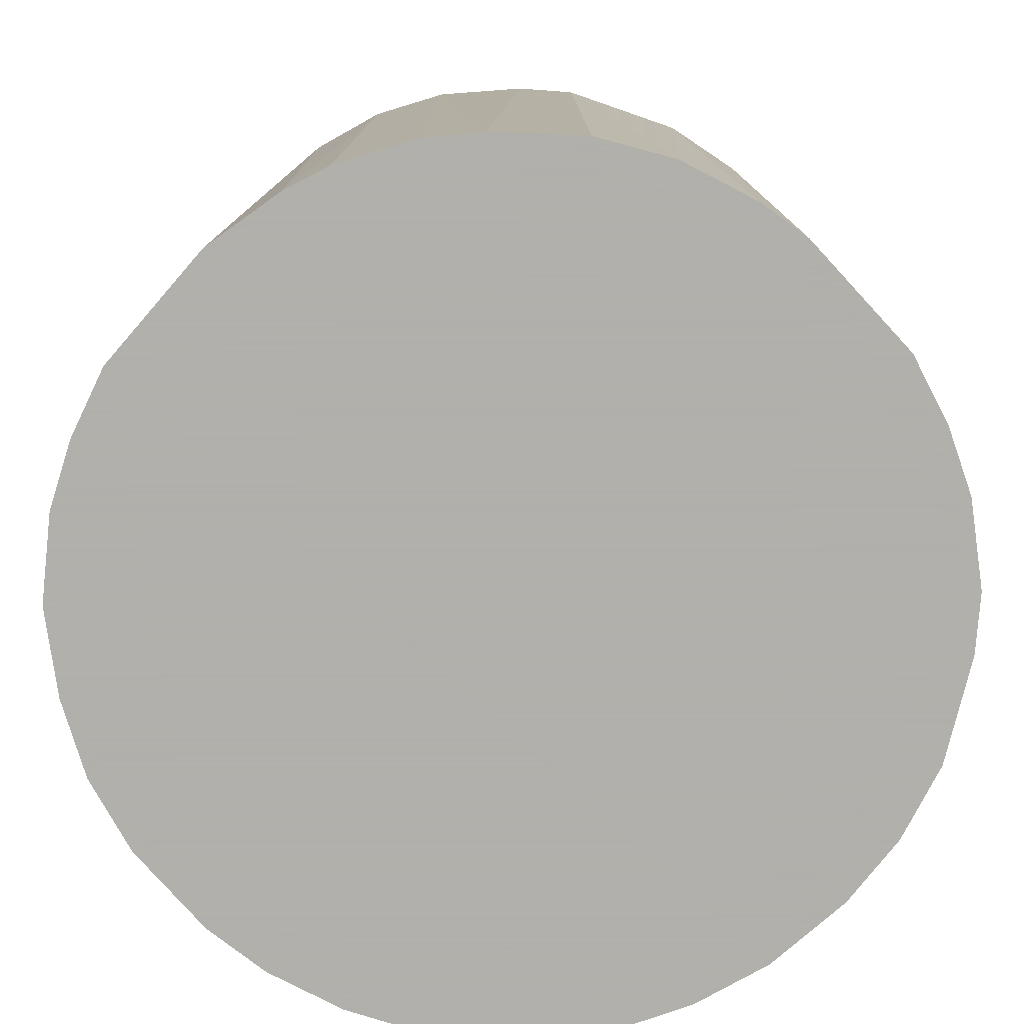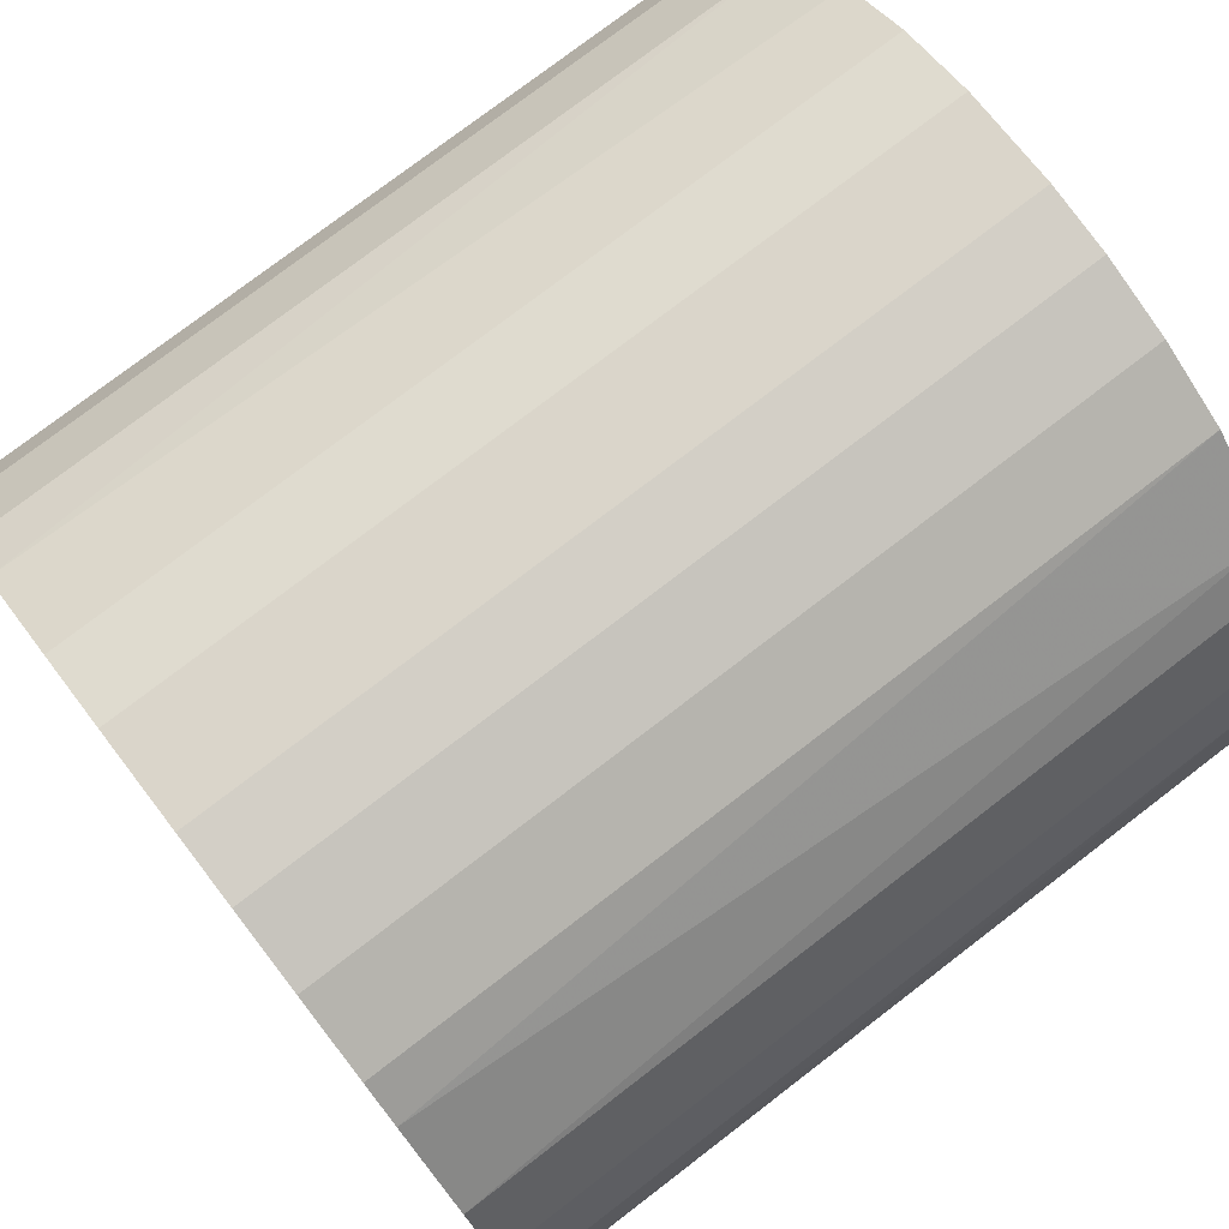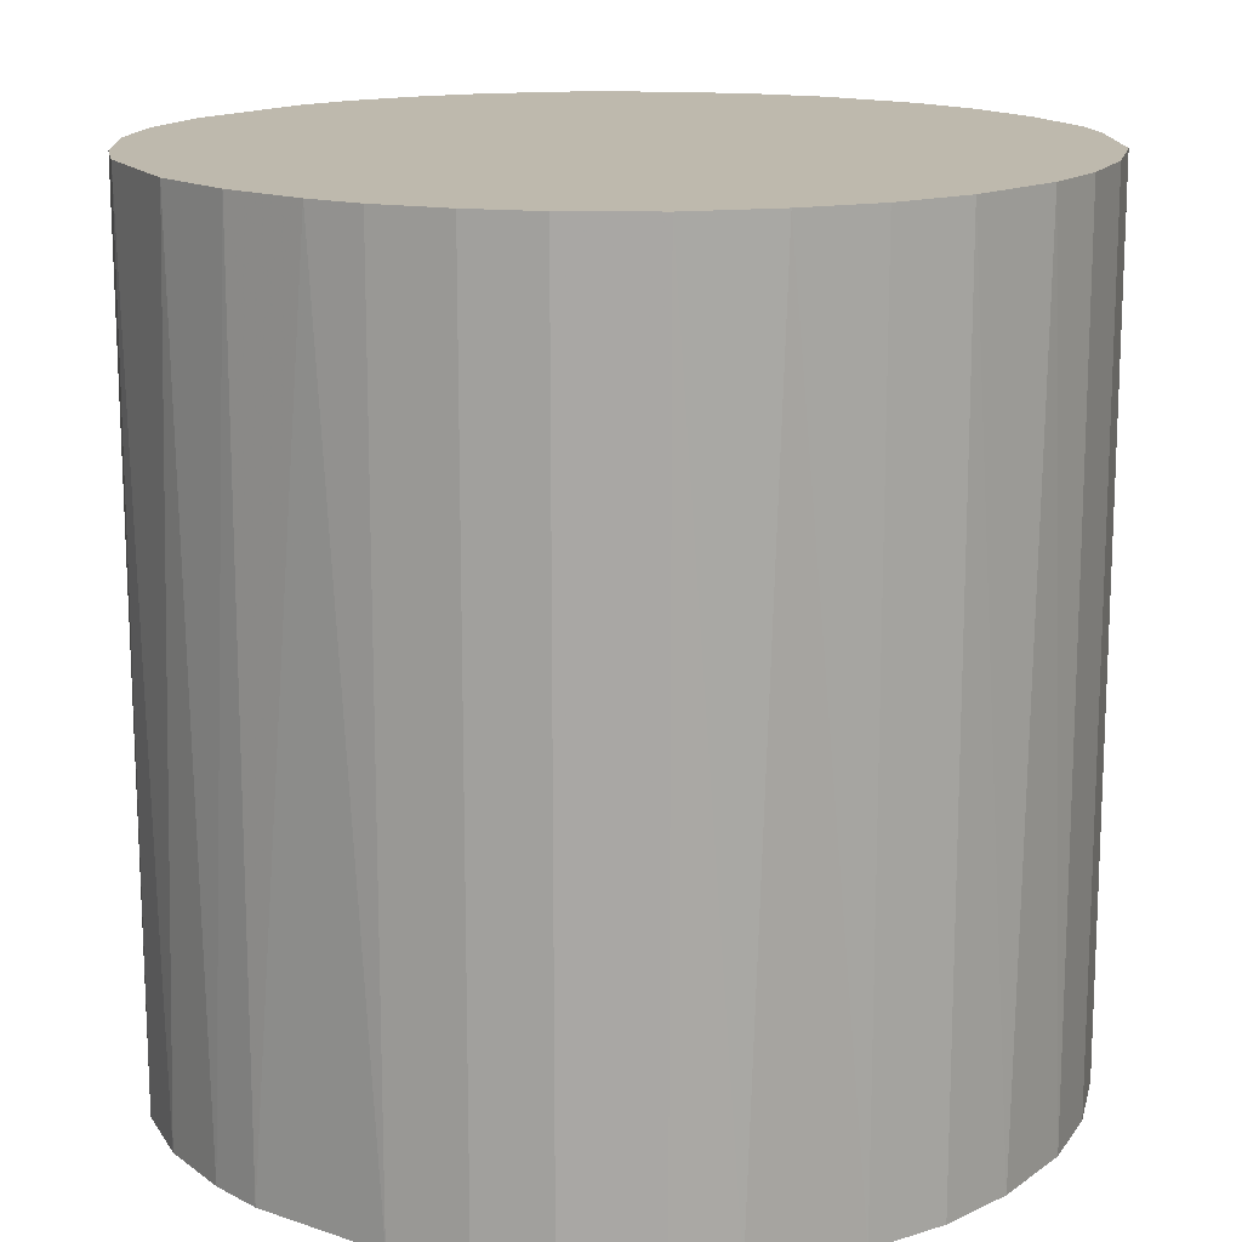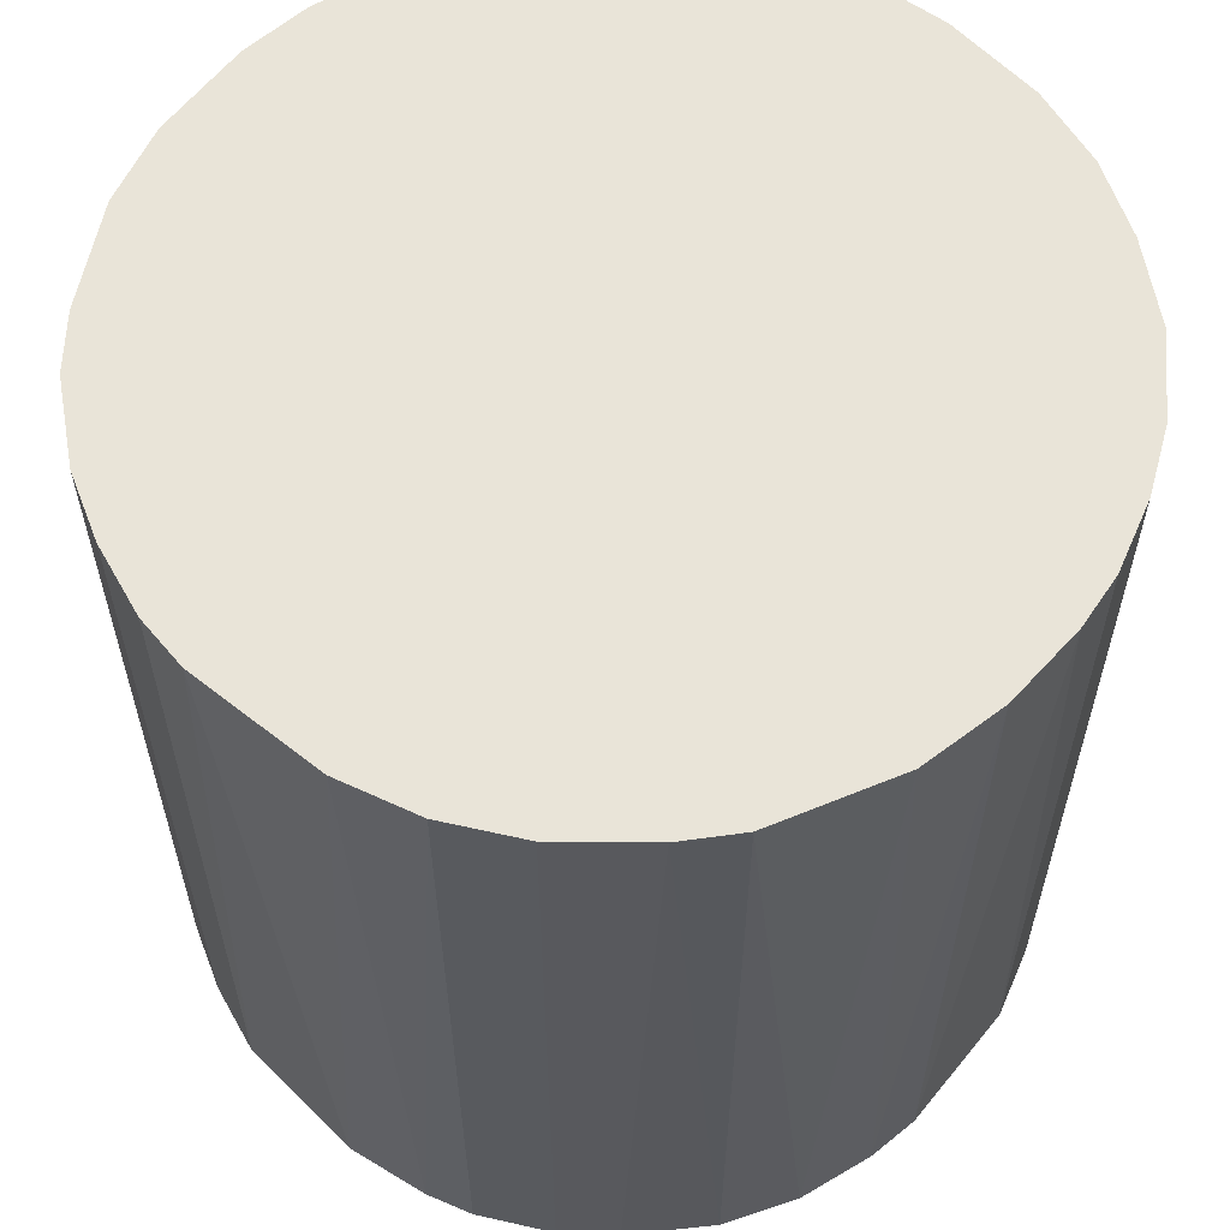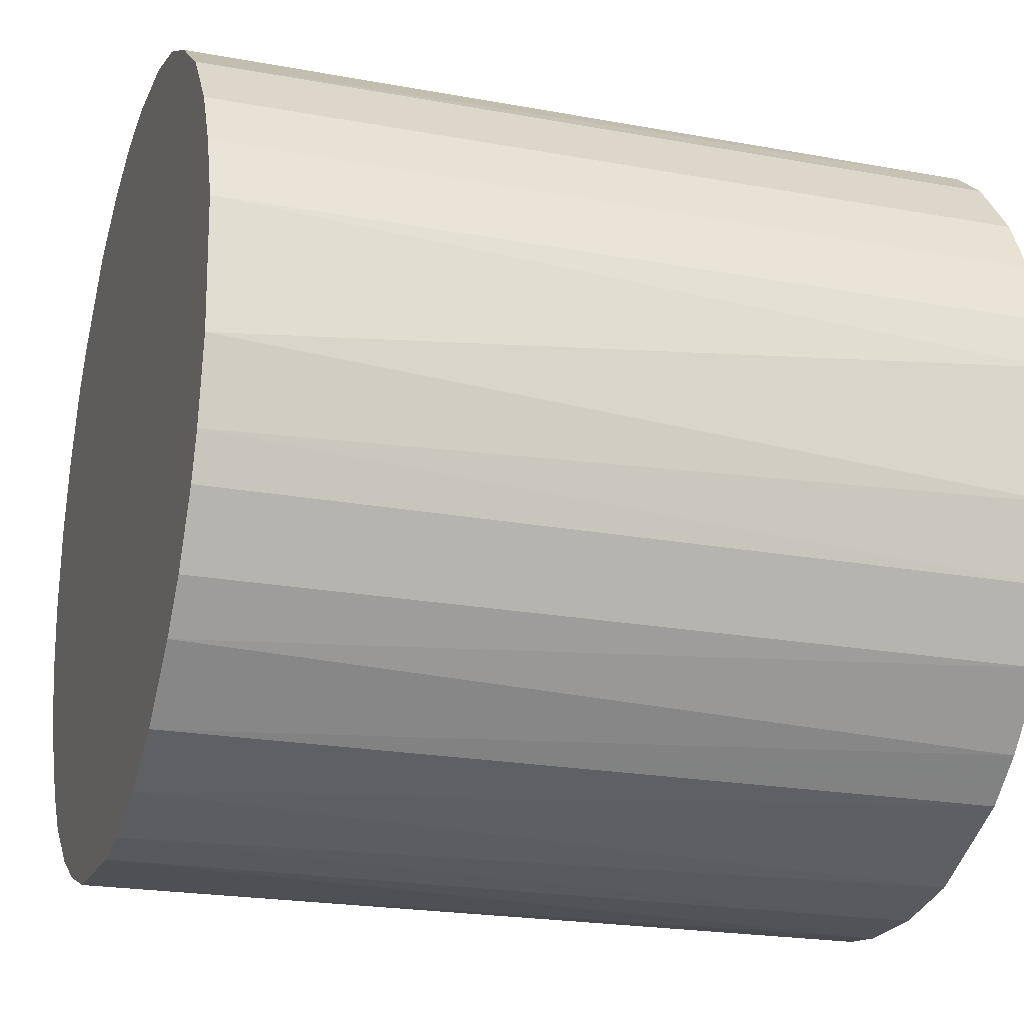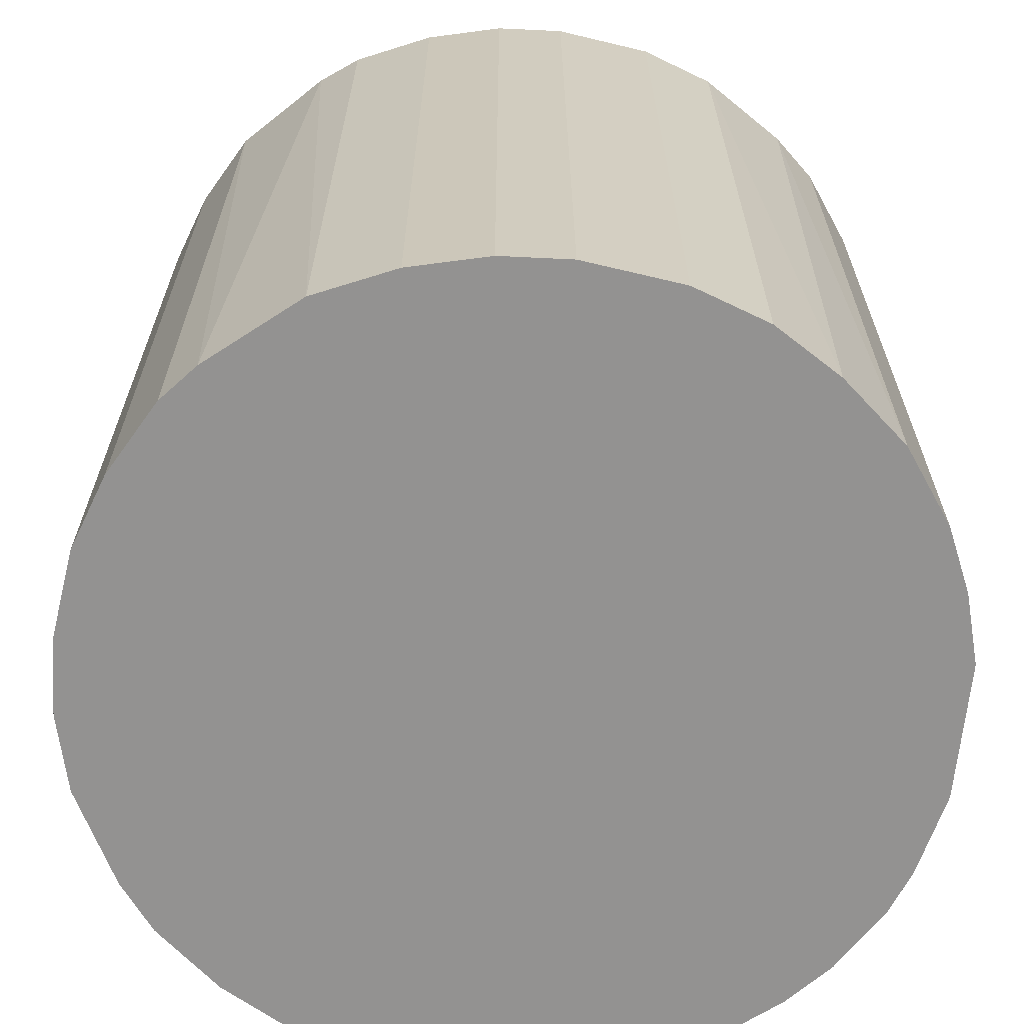
<metadata>
{"format":"obj","ext":"obj","renderer":"f3d","projection":"perspective","resolution":1024,"background":"white","views":[{"elev":-78.4,"azim":-44.1,"up":"+Z"},{"elev":76.9,"azim":52.5,"up":"+Y"},{"elev":15.1,"azim":39.3,"up":"+Z"},{"elev":60.1,"azim":-47.9,"up":"+Z"},{"elev":-21.8,"azim":-107.9,"up":"+Y"},{"elev":-66.4,"azim":170.9,"up":"+Z"}]}
</metadata>
<code>
o convex_0
v -0.002912 -0.02989 -0.02973
v 0.000935 0.03011 0.02973
v 0.005886 0.02956 0.02973
v -0.002912 -0.02989 0.02973
v -0.02934 0.006991 -0.02973
v 0.02956 0.005886 -0.02973
v 0.02791 -0.01172 0.02973
v -0.02934 -0.006765 0.02973
v 0.000935 0.03011 -0.02973
v -0.02163 0.0213 0.02973
v 0.0213 -0.02162 -0.02973
v -0.02218 -0.02053 -0.02973
v 0.02516 0.0169 0.02973
v 0.0169 0.02516 -0.02973
v -0.01667 0.02515 -0.02973
v 0.01195 -0.02769 0.02973
v -0.01723 -0.02493 0.02973
v -0.02934 0.006991 0.02973
v 0.02791 -0.01172 -0.02973
v 0.03011 0.000935 0.02973
v -0.02878 -0.008967 -0.02973
v -0.01172 0.02791 0.02973
v 0.006991 -0.02934 -0.02973
v -0.02548 0.01635 -0.02973
v -0.02493 -0.01722 0.02973
v -0.01227 -0.02768 -0.02973
v 0.02516 0.0169 -0.02973
v 0.0169 0.02516 0.02973
v 0.0213 -0.02162 0.02973
v -0.006213 0.02956 -0.02973
v 0.02956 -0.006213 -0.02973
v 0.01635 -0.02548 -0.02973
v 0.0114 0.02791 -0.02973
v 0.02791 0.0114 0.02973
v -0.02989 -0.002912 -0.02973
v -0.02769 0.01194 0.02973
v -0.008967 -0.02878 0.02973
v 0.003138 -0.02989 0.02973
v -0.02769 -0.01227 -0.02973
v -0.02989 0.003132 0.02973
v 0.02516 -0.01667 0.02973
v -0.02163 0.0213 -0.02973
v 0.01965 0.02295 0.02973
v -0.006213 0.02956 0.02973
v 0.02956 -0.006213 0.02973
v -0.01723 -0.02493 -0.02973
v 0.03011 -0.000709 -0.02973
v -0.02769 -0.01227 0.02973
v -0.01172 0.02791 -0.02973
v -0.01832 0.02405 0.02973
v 0.02405 -0.01832 -0.02973
v 0.02295 0.01965 -0.02973
v 0.02791 0.0114 -0.02973
v 0.0114 0.02791 0.02973
v -0.02548 0.01635 0.02973
v 0.01635 -0.02548 0.02973
v -0.02053 -0.02218 0.02973
v 0.02956 0.005886 0.02973
v 0.005886 0.02956 -0.02973
v -0.02493 -0.01722 -0.02973
v -0.006765 -0.02934 -0.02973
v 0.01195 -0.02769 -0.02973
v -0.02769 0.01194 -0.02973
v 0.006991 -0.02934 0.02973
f 38 23 64
f 3 2 4
f 1 5 6
f 3 4 7
f 4 2 8
f 2 3 9
f 6 5 9
f 8 2 10
f 1 6 11
f 5 1 12
f 3 7 13
f 6 9 14
f 9 5 15
f 7 4 16
f 4 8 17
f 8 10 18
f 11 6 19
f 13 7 20
f 5 12 21
f 10 2 22
f 1 11 23
f 15 5 24
f 17 8 25
f 12 1 26
f 6 14 27
f 3 13 28
f 7 16 29
f 2 9 30
f 9 15 30
f 19 6 31
f 7 19 31
f 23 11 32
f 11 29 32
f 14 9 33
f 28 14 33
f 13 20 34
f 27 13 34
f 5 21 35
f 21 8 35
f 5 18 36
f 18 10 36
f 4 17 37
f 17 26 37
f 4 1 38
f 16 4 38
f 1 23 38
f 21 12 39
f 18 5 40
f 8 18 40
f 5 35 40
f 35 8 40
f 19 7 41
f 7 29 41
f 15 24 42
f 24 10 42
f 28 13 43
f 14 28 43
f 22 2 44
f 2 30 44
f 30 22 44
f 20 7 45
f 7 31 45
f 12 26 46
f 26 17 46
f 6 20 47
f 31 6 47
f 20 45 47
f 45 31 47
f 8 21 48
f 25 8 48
f 21 39 48
f 39 25 48
f 15 22 49
f 30 15 49
f 22 30 49
f 10 22 50
f 22 15 50
f 42 10 50
f 15 42 50
f 11 19 51
f 29 11 51
f 19 41 51
f 41 29 51
f 13 27 52
f 27 14 52
f 43 13 52
f 14 43 52
f 6 27 53
f 34 6 53
f 27 34 53
f 3 28 54
f 33 3 54
f 28 33 54
f 10 24 55
f 36 10 55
f 24 36 55
f 29 16 56
f 16 32 56
f 32 29 56
f 17 25 57
f 25 12 57
f 12 46 57
f 46 17 57
f 20 6 58
f 6 34 58
f 34 20 58
f 9 3 59
f 3 33 59
f 33 9 59
f 12 25 60
f 39 12 60
f 25 39 60
f 1 4 61
f 26 1 61
f 4 37 61
f 37 26 61
f 16 23 62
f 23 32 62
f 32 16 62
f 24 5 63
f 5 36 63
f 36 24 63
f 23 16 64
f 16 38 64

</code>
